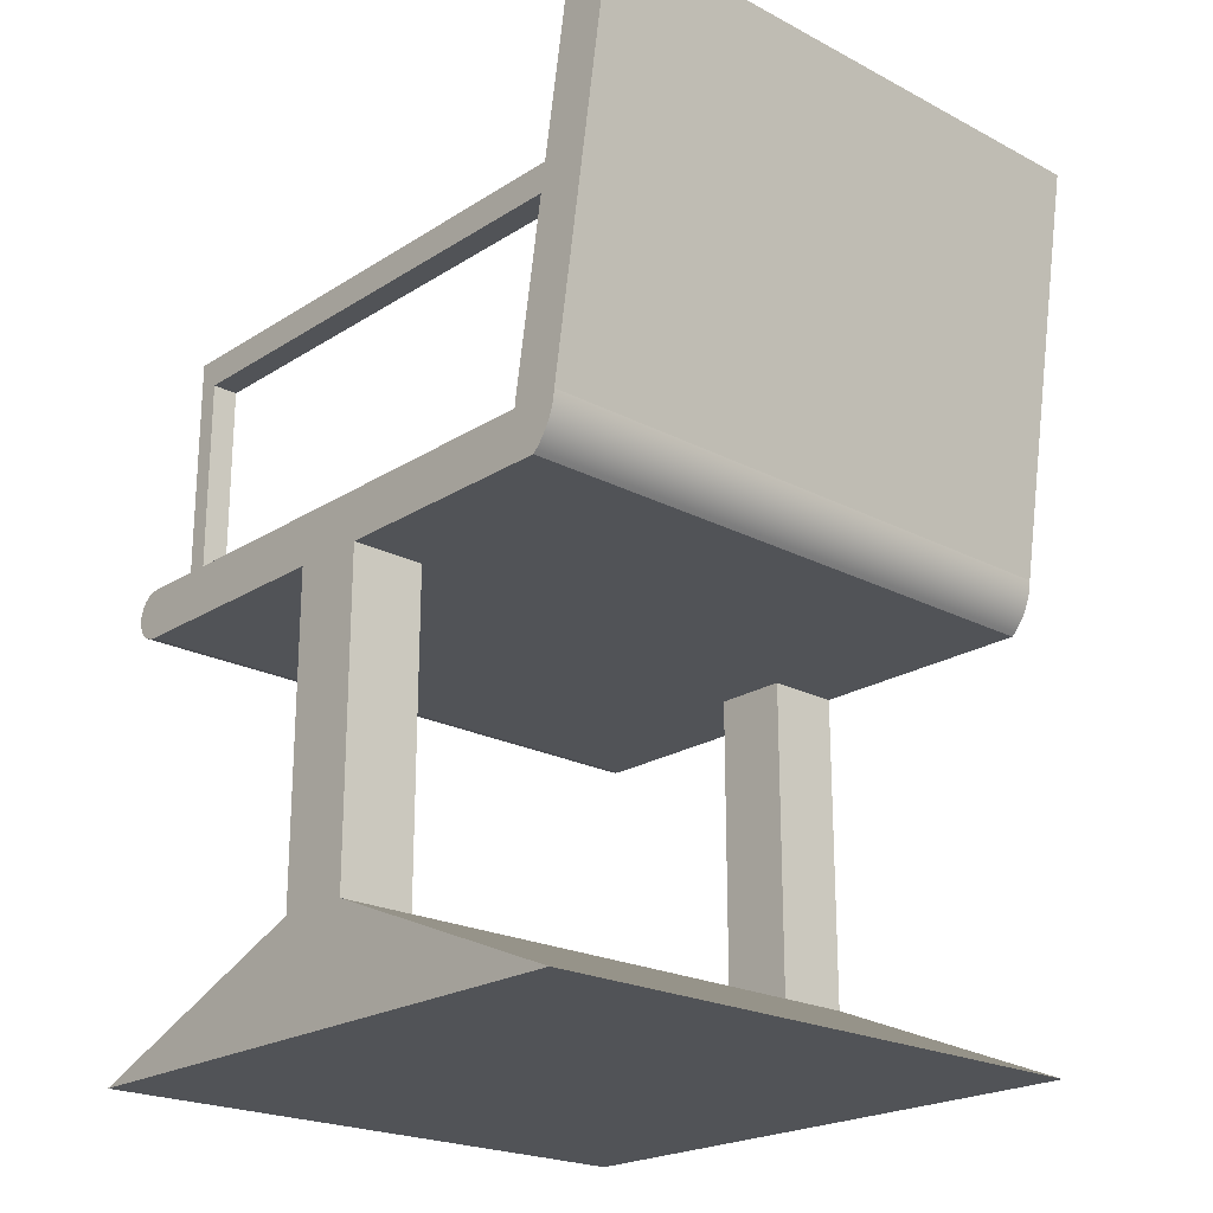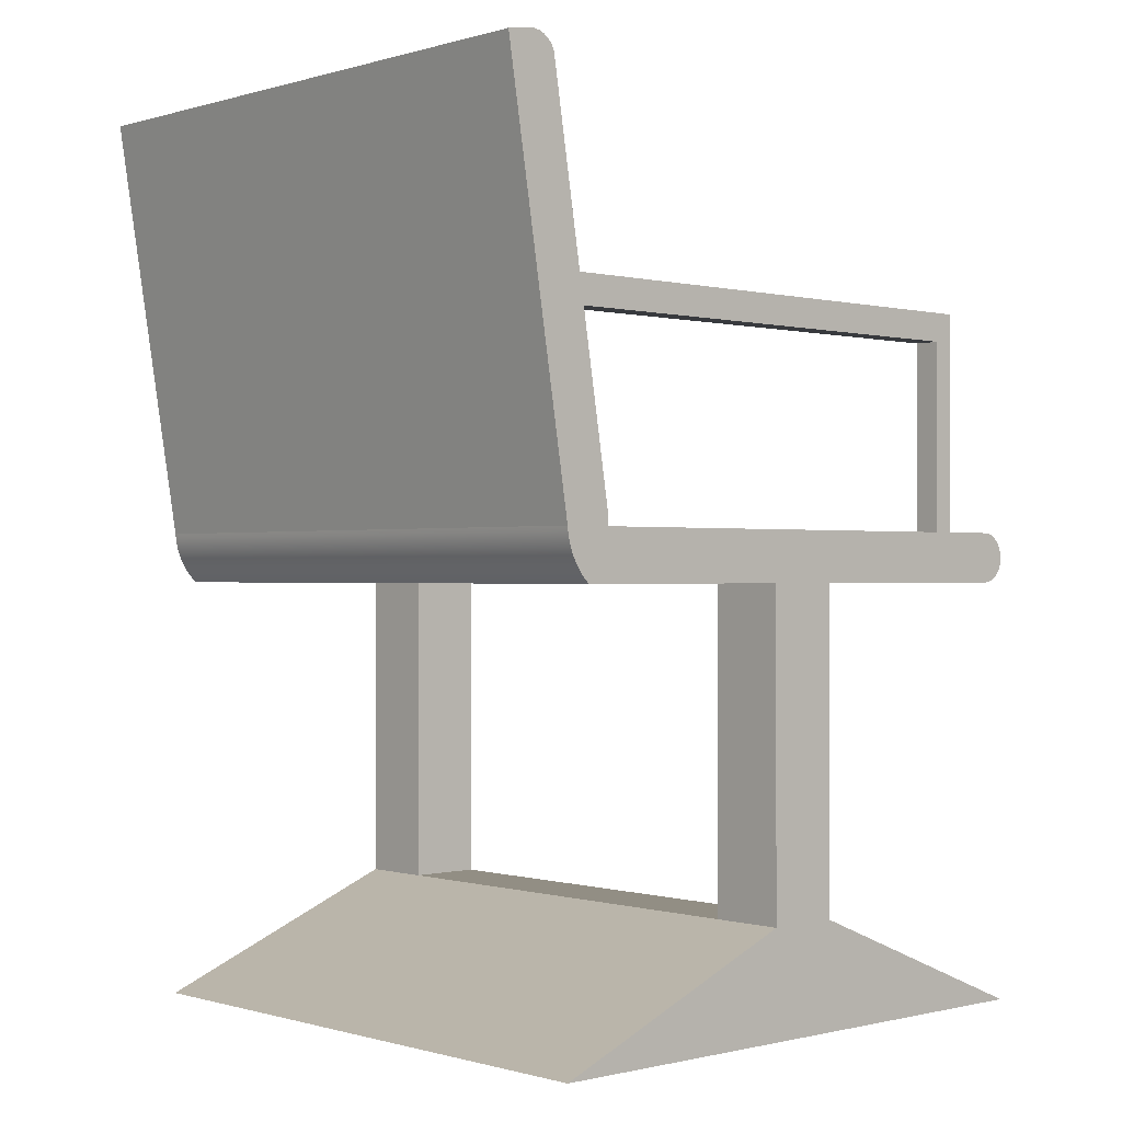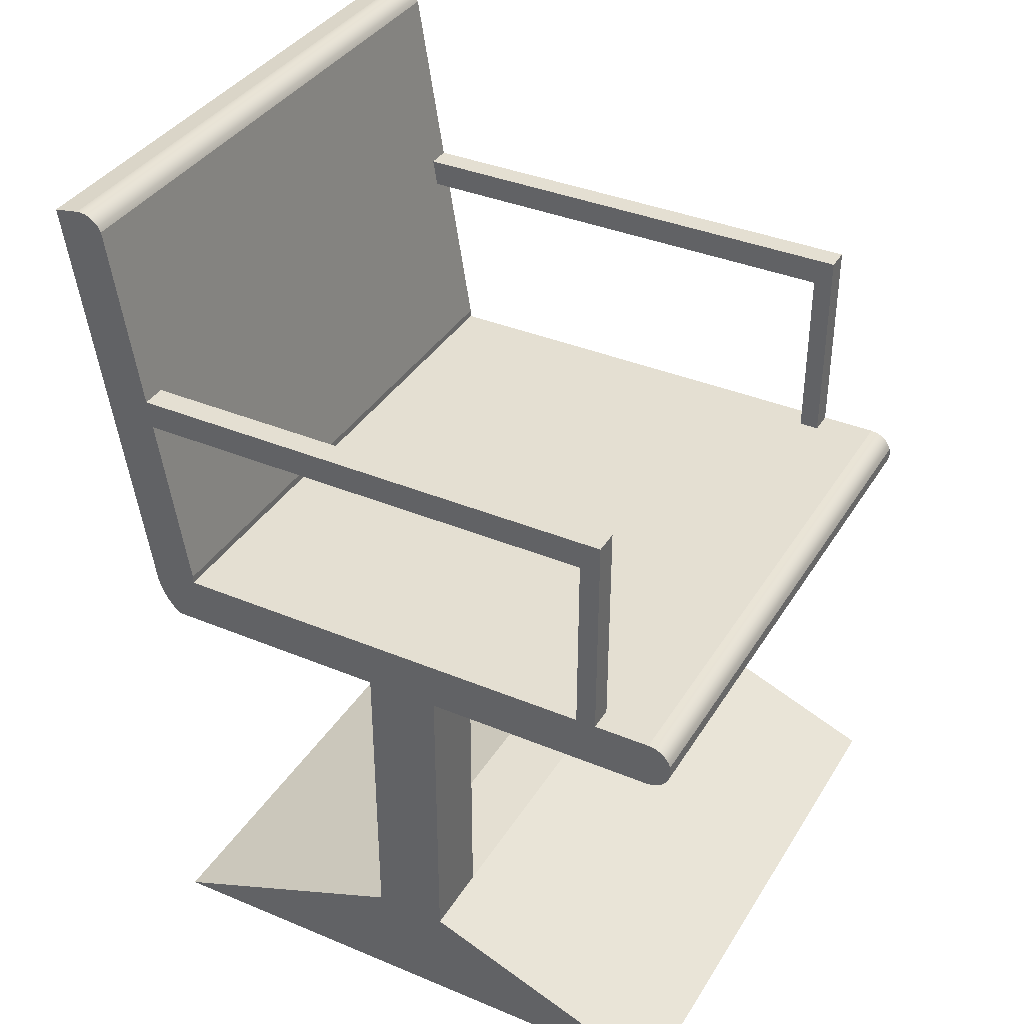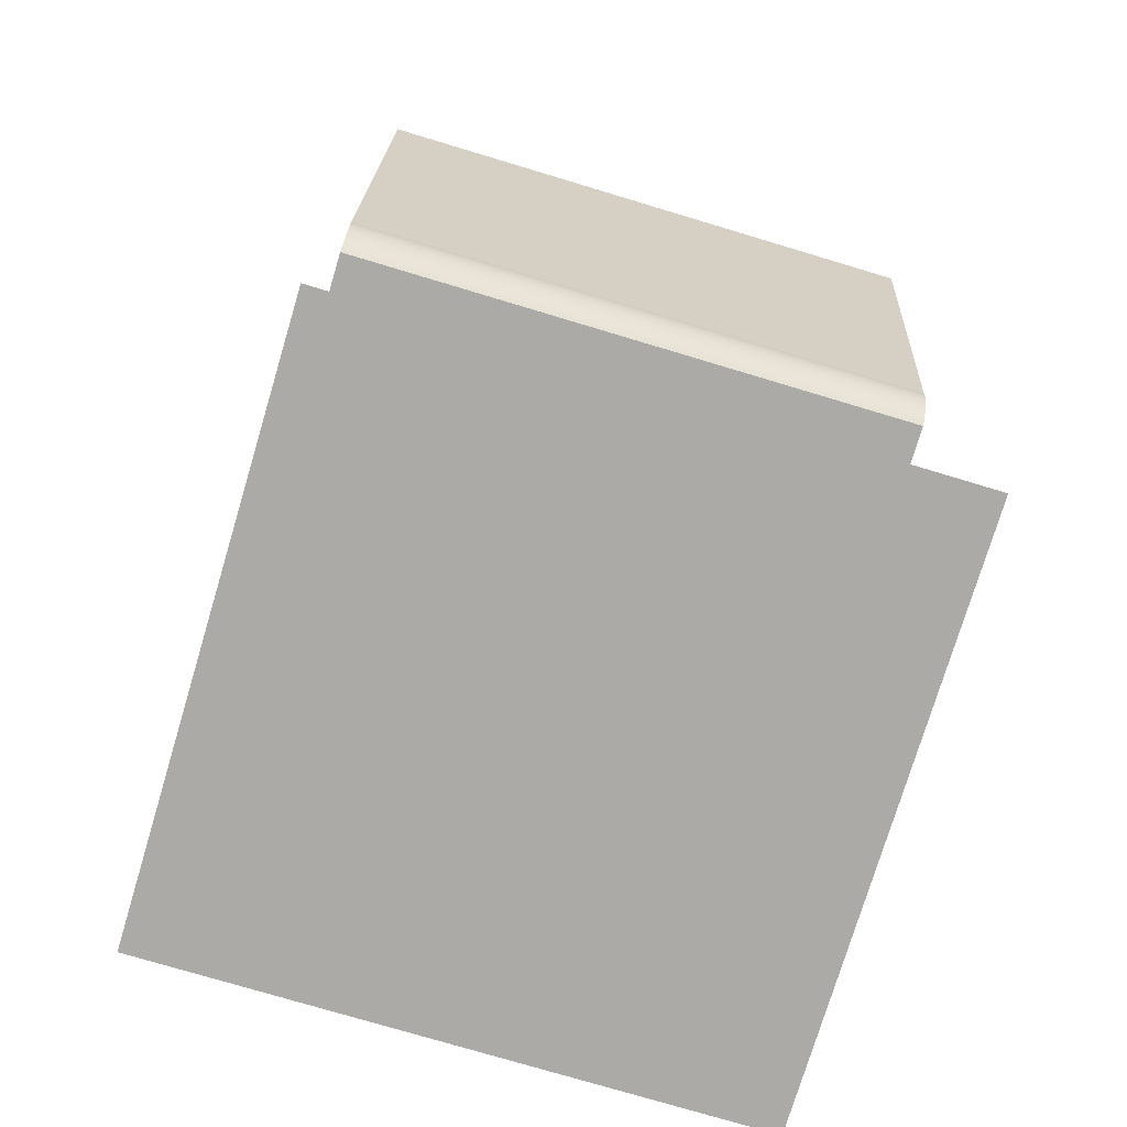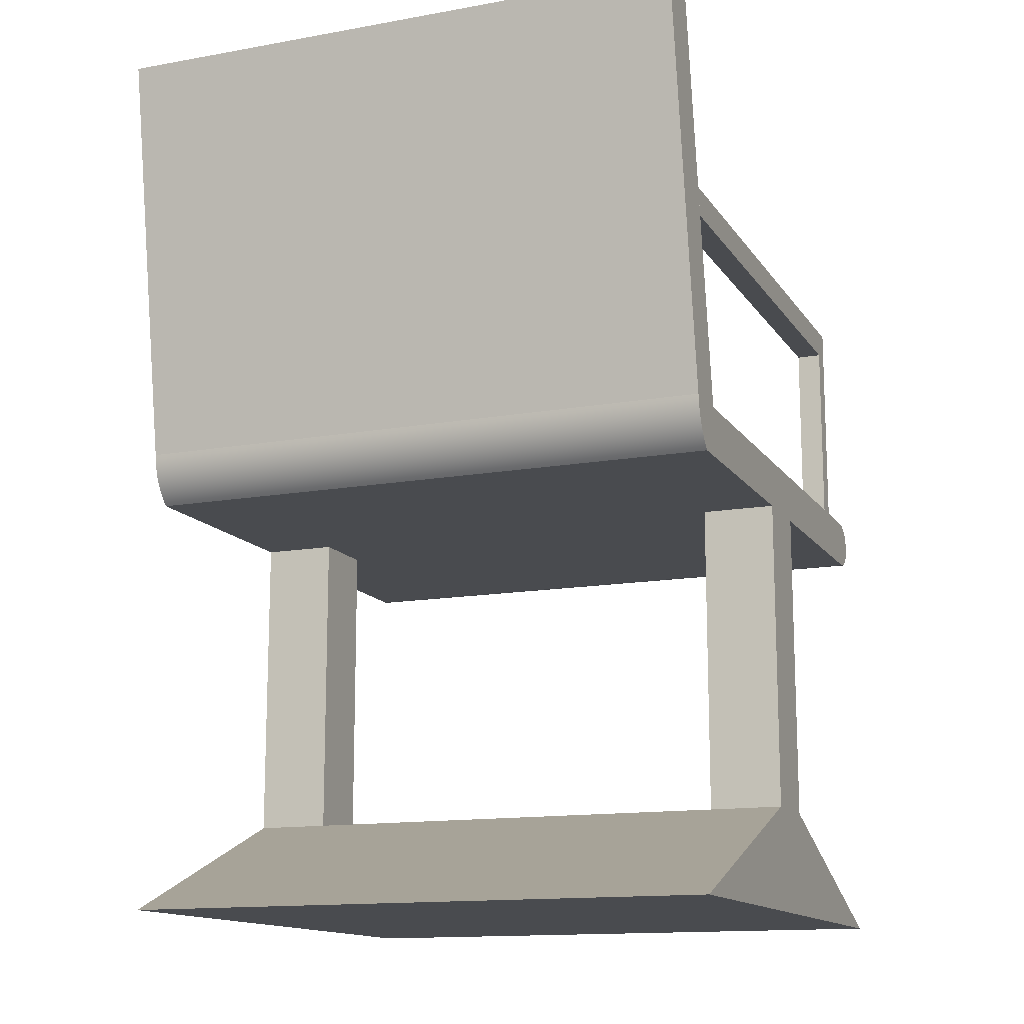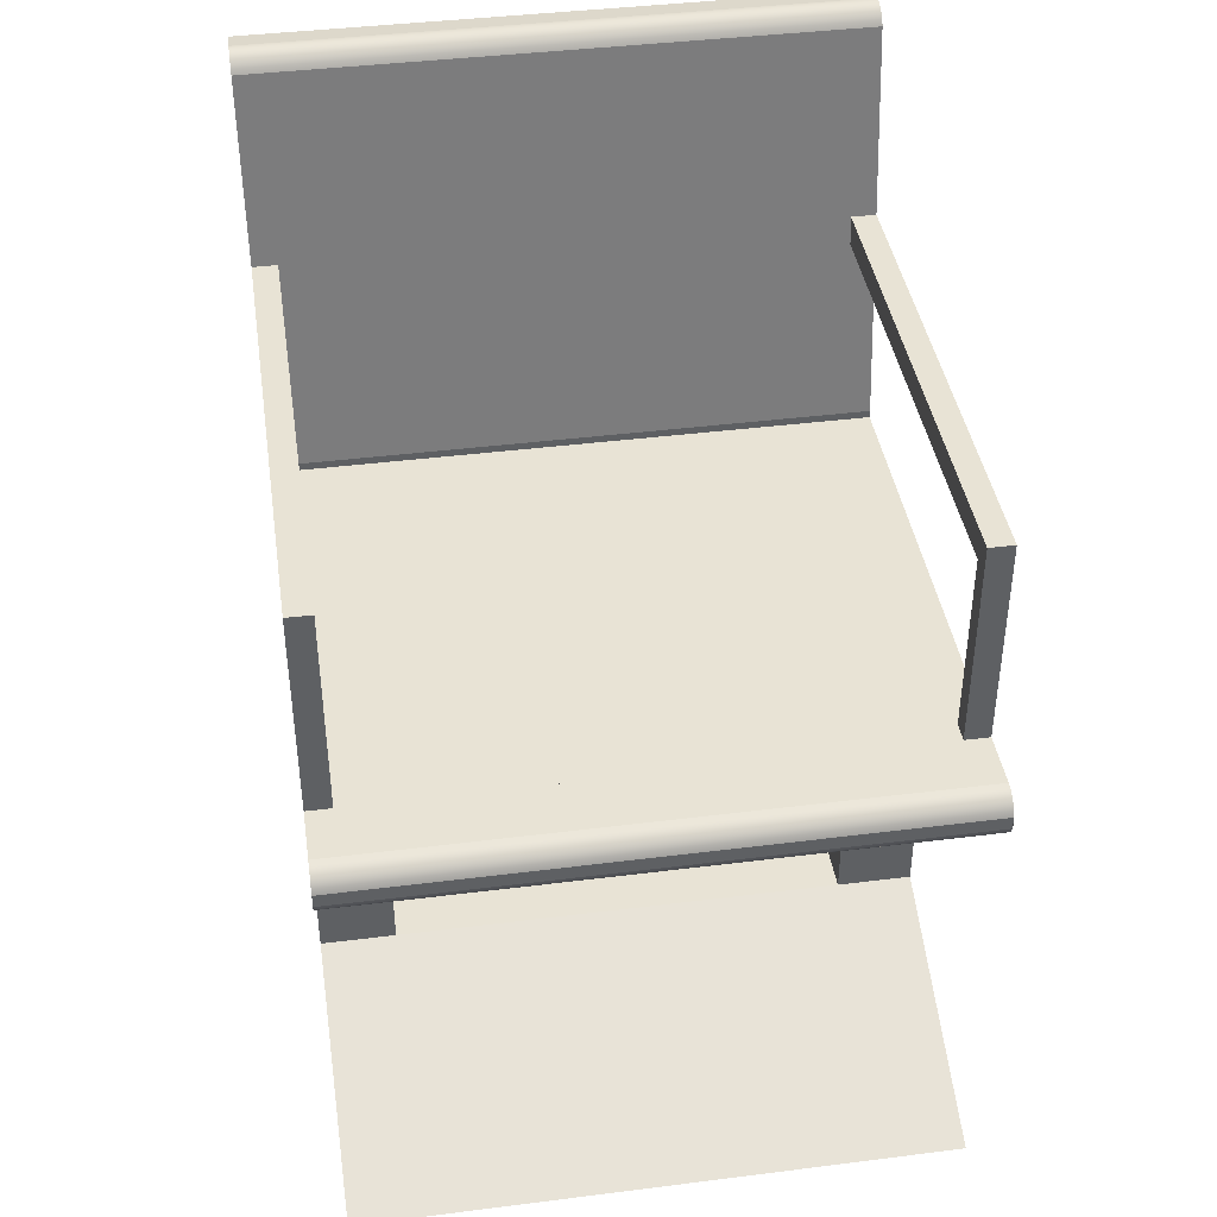
<metadata>
{"format":"obj","ext":"obj","renderer":"f3d","projection":"perspective","resolution":1024,"background":"white","views":[{"elev":-22.0,"azim":-42.3,"up":"+Y"},{"elev":-0.3,"azim":47.5,"up":"+Y"},{"elev":37.0,"azim":118.2,"up":"+Y"},{"elev":-76.1,"azim":-16.7,"up":"+Y"},{"elev":-13.9,"azim":21.8,"up":"+Y"},{"elev":41.0,"azim":171.3,"up":"+Y"}]}
</metadata>
<code>
v 0.2368 -0.06556 -0.05556
v -0.2365 -0.06556 -0.2439
v 0.2368 -0.06556 -0.2439
v -0.2365 -0.06556 -0.05556
v 0.2368 -0.06556 0.003655
v -0.2365 -0.06556 0.003655
v 0.2368 -0.06556 0.1912
v -0.2365 -0.06556 0.1912
v 0.2368 -0.06488 -0.249
v 0.2368 -0.06299 0.194
v 0.2368 -0.06291 -0.2537
v 0.2368 -0.06026 0.1966
v 0.2368 -0.05977 -0.2578
v 0.2368 -0.05735 0.199
v 0.2368 -0.05568 -0.261
v 0.2368 -0.0543 0.2012
v 0.2368 -0.05251 -0.2623
v 0.2368 -0.0511 0.2032
v 0.2368 -0.05121 -0.2628
v 0.2368 -0.04582 -0.2628
v 0.2368 -0.04778 0.205
v 0.2368 -0.04435 0.2066
v 0.2368 -0.04042 -0.2628
v 0.2368 -0.04083 0.2079
v 0.2368 -0.03722 0.209
v 0.2368 -0.03595 -0.261
v 0.2368 -0.03355 0.2099
v 0.2368 -0.03186 -0.2578
v 0.2368 -0.02983 0.2105
v 0.2368 -0.03053 -0.2561
v 0.2368 -0.02872 -0.2537
v 0.2368 -0.02608 0.2109
v 0.2368 -0.02675 -0.249
v 0.2368 -0.02608 -0.2439
v 0.2368 -0.02608 -0.1988
v 0.2368 -0.02608 -0.1828
v 0.2368 -0.02608 0.1728
v -0.2365 -0.06299 0.194
v -0.2365 -0.06488 -0.249
v -0.2365 -0.06291 -0.2537
v -0.2365 -0.06026 0.1966
v -0.2365 -0.05977 -0.2578
v -0.2365 -0.05735 0.199
v -0.2365 -0.05568 -0.261
v -0.2365 -0.0543 0.2012
v -0.2365 -0.05121 -0.2628
v -0.2365 -0.0511 0.2032
v -0.2365 -0.04582 -0.2628
v -0.2365 -0.04778 0.205
v -0.2365 -0.04435 0.2066
v -0.2365 -0.04042 -0.2628
v -0.2365 -0.04083 0.2079
v -0.2365 -0.03722 0.209
v -0.2365 -0.03595 -0.261
v -0.2365 -0.03355 0.2099
v -0.2365 -0.03186 -0.2578
v -0.2365 -0.02983 0.2105
v -0.2365 -0.02872 -0.2537
v -0.2365 -0.02608 0.2109
v -0.2365 -0.02675 -0.249
v -0.2365 -0.02608 -0.2439
v -0.2365 -0.02608 0.1728
v -0.2365 -0.02608 -0.1828
v -0.2365 -0.02608 -0.1988
v -0.2167 -0.02608 -0.1828
v 0.2171 -0.02608 -0.1828
v 0.2171 -0.02608 -0.1988
v -0.2167 -0.02608 -0.1988
v 0.2368 -0.01991 0.1728
v 0.2368 0.3009 0.2639
v 0.2368 0.1232 0.196
v 0.2368 0.1458 0.1997
v 0.2368 0.292 0.2234
v 0.2368 0.296 0.2255
v 0.2368 0.2995 0.2286
v 0.2368 0.3021 0.2323
v 0.2368 0.3041 0.2441
v 0.2368 0.3038 0.2366
v 0.2368 0.3044 0.2411
v -0.2365 0.3009 0.2639
v -0.2365 -0.01991 0.1728
v -0.2365 0.1232 0.196
v -0.2365 0.1458 0.1997
v -0.2365 0.292 0.2234
v -0.2365 0.296 0.2255
v -0.2365 0.2995 0.2286
v -0.2365 0.3021 0.2323
v -0.2365 0.3038 0.2463
v -0.2365 0.3038 0.2366
v -0.2365 0.3044 0.2411
v -0.2365 0.3041 0.2441
v -0.2167 0.1458 0.1997
v -0.2167 0.1232 0.196
v 0.2171 0.1458 0.1997
v 0.2171 0.1232 0.196
v 0.2368 -0.3172 -0.05556
v 0.2368 -0.4011 0.2109
v 0.2368 -0.4011 -0.2628
v 0.2368 -0.3172 0.003655
v -0.2365 -0.3172 -0.05556
v -0.2365 -0.4011 -0.2628
v -0.1773 -0.3172 -0.05556
v 0.1776 -0.3172 -0.05556
v -0.2365 -0.4011 0.2109
v -0.2365 -0.3172 0.003655
v -0.1773 -0.3172 0.003655
v 0.1776 -0.3172 0.003655
v 0.1776 -0.06556 -0.05556
v -0.1773 -0.06556 -0.05556
v 0.1776 -0.06556 0.003655
v -0.1773 -0.06556 0.003655
v -0.2365 -0.05092 -0.2629
v -0.2365 -0.04582 -0.2636
v -0.2365 -0.04071 -0.2629
v 0.2368 0.1458 -0.1988
v 0.2171 0.1458 -0.1988
v 0.2171 0.1458 0.196
v 0.2171 0.1232 -0.1828
v 0.2368 0.1232 -0.1828
v -0.2365 0.1232 -0.1828
v -0.2365 0.1458 -0.1988
v -0.2167 0.1232 -0.1828
v -0.2167 0.1458 -0.1988
v -0.2365 0.304 0.2457
v 0.2368 -0.05359 -0.2626
v 0.2368 -0.05568 -0.2628
g SketchUp_ID2
f 1 2 3
f 2 1 4
f 4 1 5
f 4 5 6
f 6 5 7
f 6 7 8
f 9 1 3
f 1 9 5
f 5 9 7
f 7 9 10
f 10 9 11
f 10 11 12
f 12 11 13
f 12 13 14
f 14 13 15
f 14 15 16
f 16 15 17
f 16 17 18
f 18 17 19
f 18 19 20
f 18 20 21
f 21 20 22
f 22 20 23
f 22 23 24
f 24 23 25
f 25 23 26
f 25 26 27
f 27 26 28
f 27 28 29
f 29 28 30
f 29 30 31
f 29 31 32
f 32 31 33
f 32 33 34
f 32 34 35
f 32 35 36
f 32 36 37
f 10 8 7
f 8 10 38
f 38 6 8
f 6 38 4
f 4 38 2
f 2 38 39
f 39 38 40
f 40 38 41
f 40 41 42
f 42 41 43
f 42 43 44
f 44 43 45
f 44 45 46
f 46 45 47
f 46 47 48
f 48 47 49
f 48 49 50
f 48 50 51
f 51 50 52
f 51 52 53
f 51 53 54
f 54 53 55
f 54 55 56
f 56 55 57
f 56 57 58
f 58 57 59
f 58 59 60
f 60 59 61
f 61 59 62
f 61 62 63
f 61 63 64
f 3 39 9
f 39 3 2
f 58 28 56
f 28 58 30
f 30 58 31
f 60 31 58
f 31 60 33
f 61 33 60
f 33 61 34
f 62 65 63
f 65 62 66
f 66 62 36
f 36 62 37
f 65 67 68
f 67 65 66
f 64 34 61
f 34 64 35
f 35 64 68
f 35 68 67
f 69 32 37
f 32 69 70
f 70 69 71
f 70 71 72
f 70 72 73
f 70 73 74
f 70 74 75
f 70 75 76
f 70 76 77
f 77 76 78
f 77 78 79
f 29 59 57
f 59 29 32
f 27 57 55
f 57 27 29
f 25 55 53
f 55 25 27
f 24 53 52
f 53 24 25
f 22 52 50
f 52 22 24
f 21 50 49
f 50 21 22
f 18 49 47
f 49 18 21
f 16 47 45
f 47 16 18
f 14 45 43
f 45 14 16
f 12 43 41
f 43 12 14
f 10 41 38
f 41 10 12
f 9 40 11
f 40 9 39
f 11 42 13
f 42 11 40
f 15 42 44
f 42 15 13
f 19 44 46
f 44 19 15
f 15 19 17
f 23 48 51
f 48 23 46
f 46 23 19
f 19 23 20
f 26 51 54
f 51 26 23
f 28 54 56
f 54 28 26
f 80 62 59
f 62 80 81
f 81 80 82
f 82 80 83
f 83 80 84
f 84 80 85
f 85 80 86
f 86 80 87
f 87 80 88
f 87 88 89
f 89 88 90
f 90 88 91
f 73 83 84
f 83 73 92
f 92 73 93
f 93 73 94
f 94 73 72
f 93 81 82
f 81 93 69
f 69 93 95
f 95 93 94
f 69 95 71
f 74 84 85
f 84 74 73
f 75 85 86
f 85 75 74
f 87 75 86
f 75 87 76
f 89 76 87
f 76 89 78
f 90 78 89
f 78 90 79
f 91 79 90
f 79 91 77
f 88 77 91
f 77 88 70
f 70 88 80
f 32 80 59
f 80 32 70
g SketchUp_ID10
f 96 97 98
f 97 96 99
f 100 98 101
f 98 100 96
f 96 100 102
f 96 102 103
f 1 99 96
f 99 1 5
f 104 97 105
f 105 97 106
f 106 97 107
f 99 107 97
f 97 101 98
f 101 97 104
f 1 103 108
f 103 1 96
f 105 101 104
f 101 105 100
f 109 100 4
f 100 109 102
f 106 107 102
f 103 102 107
f 99 110 107
f 110 99 5
f 106 6 105
f 6 106 111
f 110 103 107
f 103 110 108
f 6 100 105
f 100 6 4
f 109 106 102
f 106 109 111
g SketchUp_ID18
f 108 5 1
f 5 108 110
g SketchUp_ID18
f 110 108 5
f 1 5 108
g SketchUp_ID28
f 6 109 4
f 109 6 111
g SketchUp_ID28
f 111 6 109
f 4 109 6
g SketchUp_ID34
f 48 112 46
f 112 48 113
f 113 48 51
f 113 51 114
g SketchUp_ID34
f 114 51 113
f 51 48 113
f 113 48 112
f 46 112 48
g SketchUp_ID40
f 59 37 62
f 37 59 32
g SketchUp_ID40
f 32 59 37
f 62 37 59
g SketchUp_ID46
f 69 62 81
f 62 69 37
g SketchUp_ID54
f 115 35 116
f 67 116 35
f 94 72 117
f 117 72 116
f 115 116 72
f 117 116 95
f 95 116 118
f 118 116 66
f 67 66 116
f 115 36 35
f 36 115 119
f 119 115 71
f 71 115 72
f 71 118 119
f 118 71 95
f 36 118 66
f 118 36 119
g SketchUp_ID60
f 72 95 94
f 95 72 71
f 94 95 117
g SketchUp_ID60
f 71 72 95
f 94 95 72
f 117 95 94
g SketchUp_ID66
f 63 68 64
f 68 63 65
g SketchUp_ID66
f 65 63 68
f 64 68 63
g SketchUp_ID72
f 83 120 82
f 120 64 63
f 64 120 121
f 121 120 83
f 65 122 63
f 120 63 122
f 93 82 122
f 120 122 82
f 83 123 121
f 123 83 92
f 123 68 121
f 64 121 68
f 92 122 123
f 123 122 68
f 65 68 122
f 93 122 92
g SketchUp_ID78
f 66 35 67
f 35 66 36
g SketchUp_ID78
f 36 66 35
f 67 35 66
g SketchUp_ID84
f 92 82 83
f 82 92 93
g SketchUp_ID84
f 93 92 82
f 83 82 92
g SketchUp_ID90
f 99 103 96
f 103 99 107
g SketchUp_ID90
f 107 99 103
f 96 103 99
g SketchUp_ID96
f 102 105 100
f 105 102 106
g SketchUp_ID96
f 106 102 105
f 100 105 102
g SketchUp_ID102
l 91 124
l 124 88
g SketchUp_ID108
l 17 125
l 125 126

</code>
